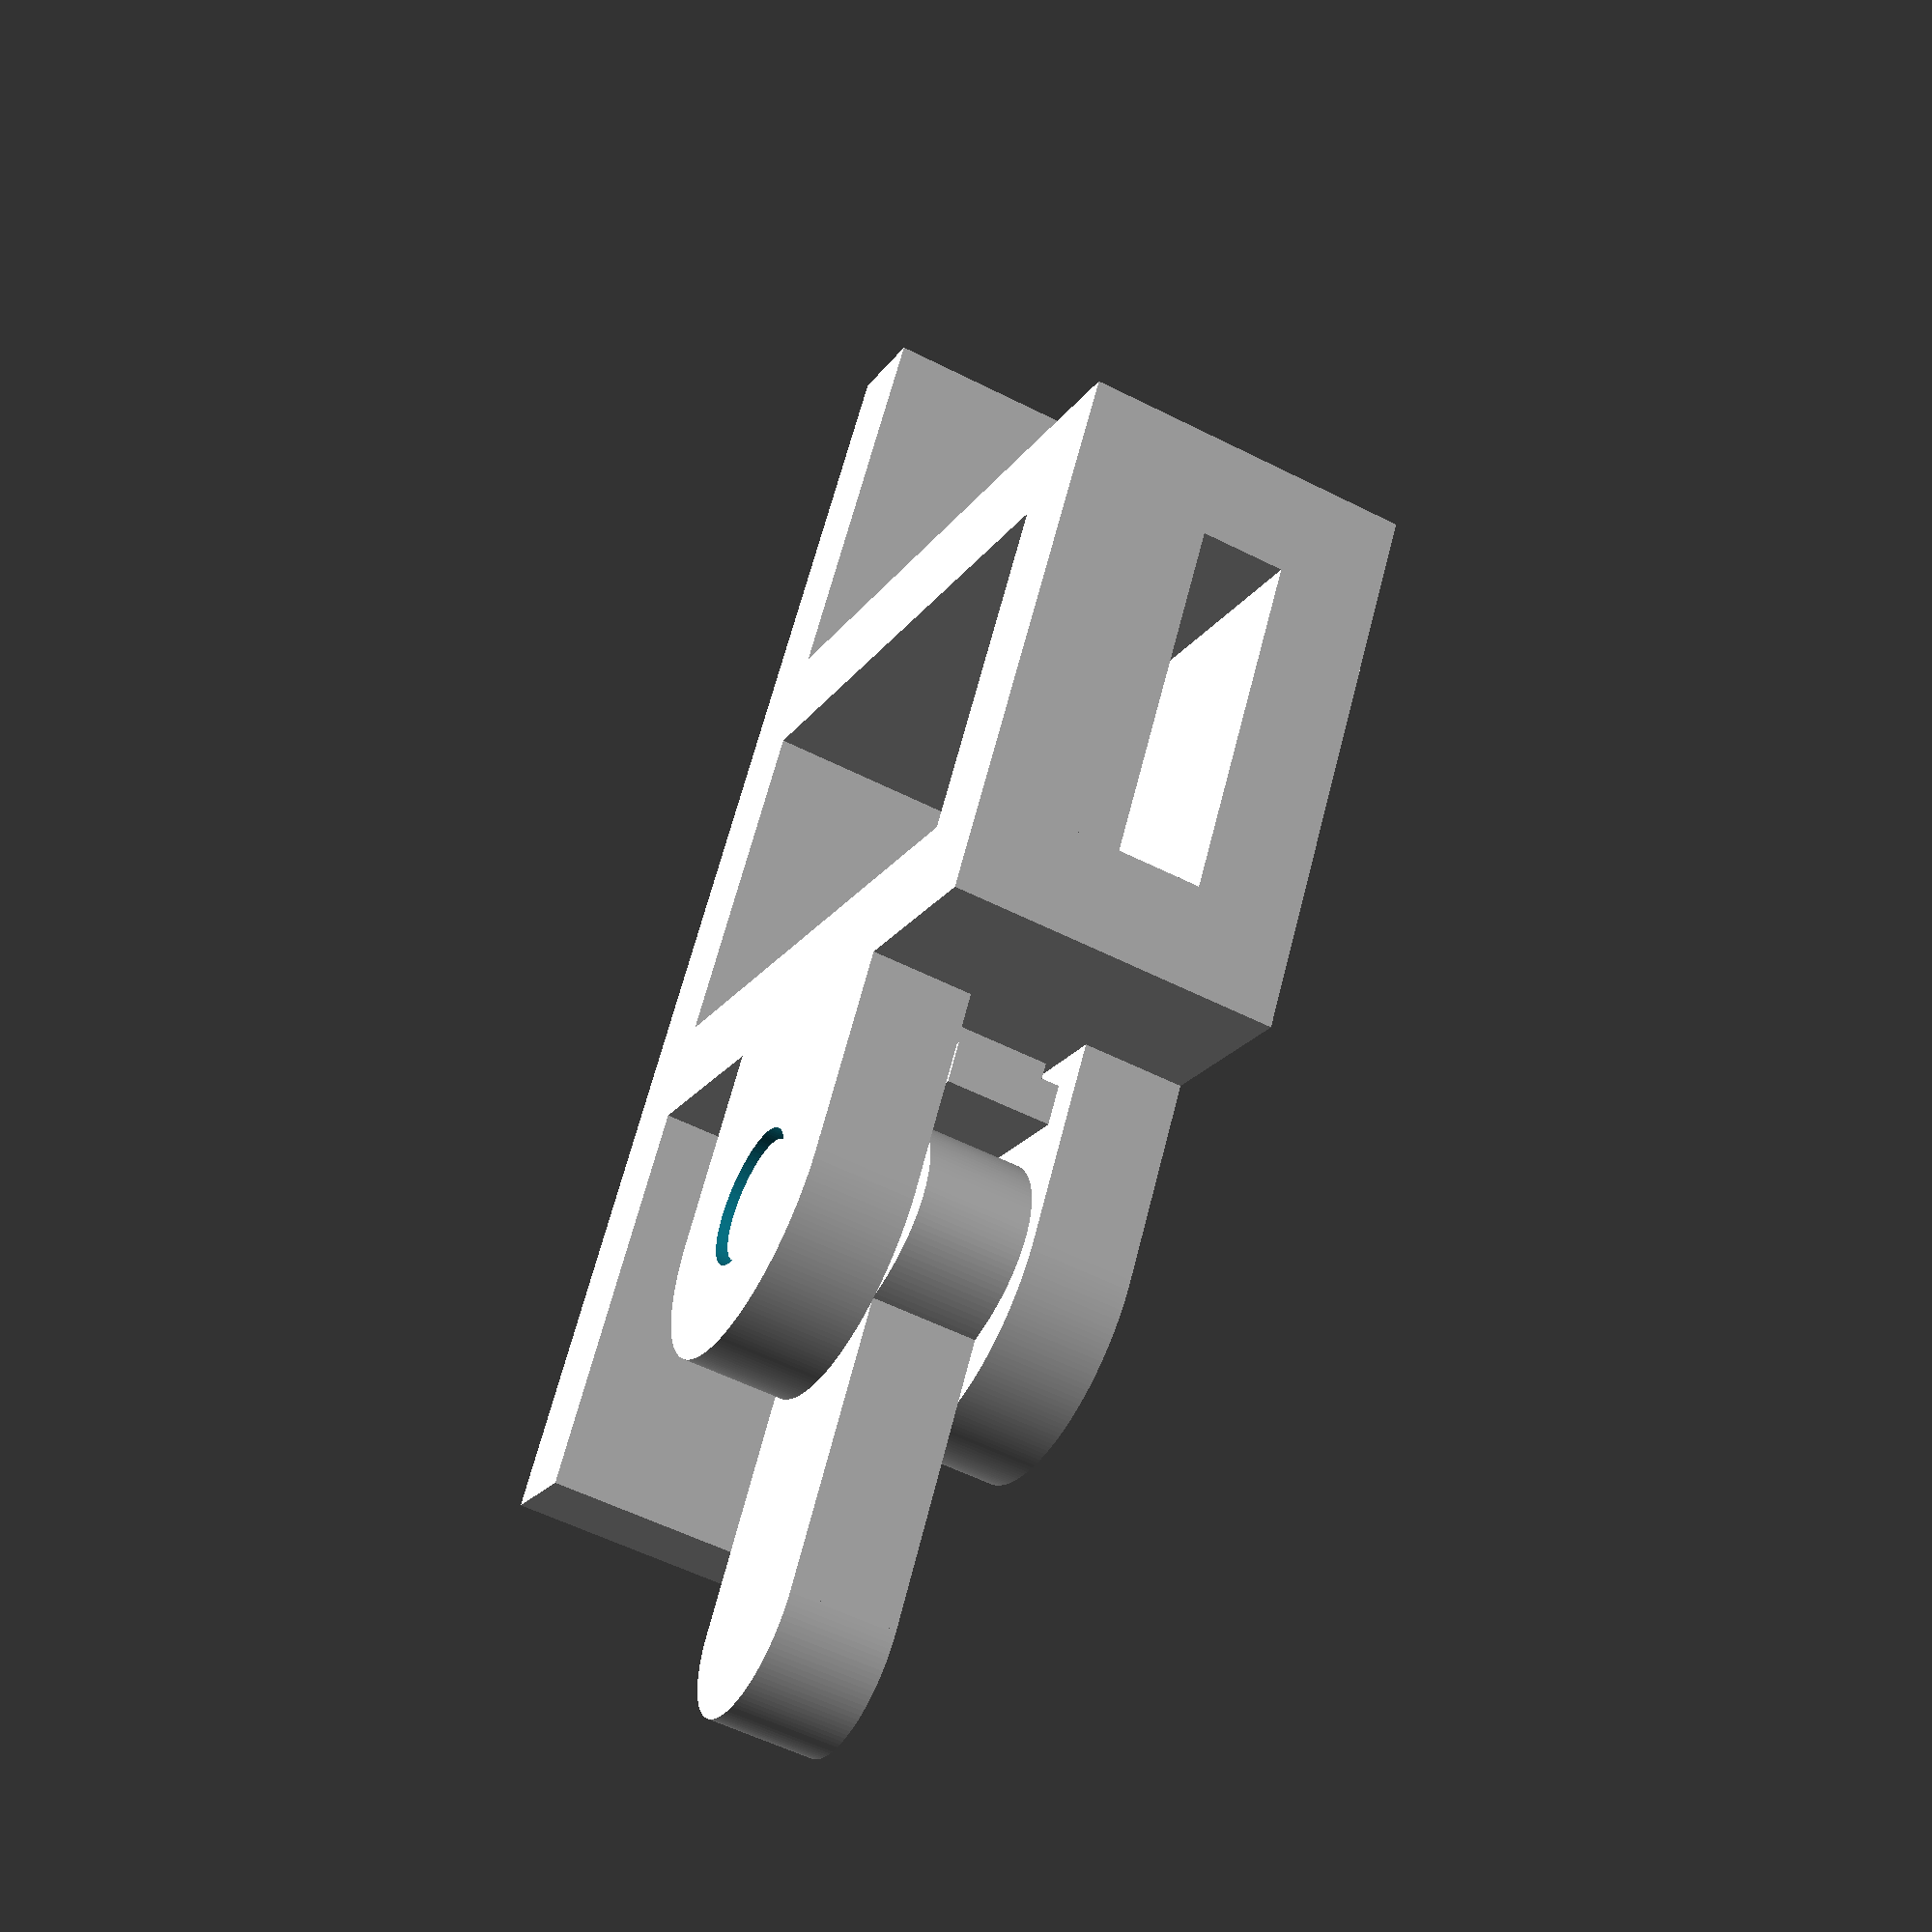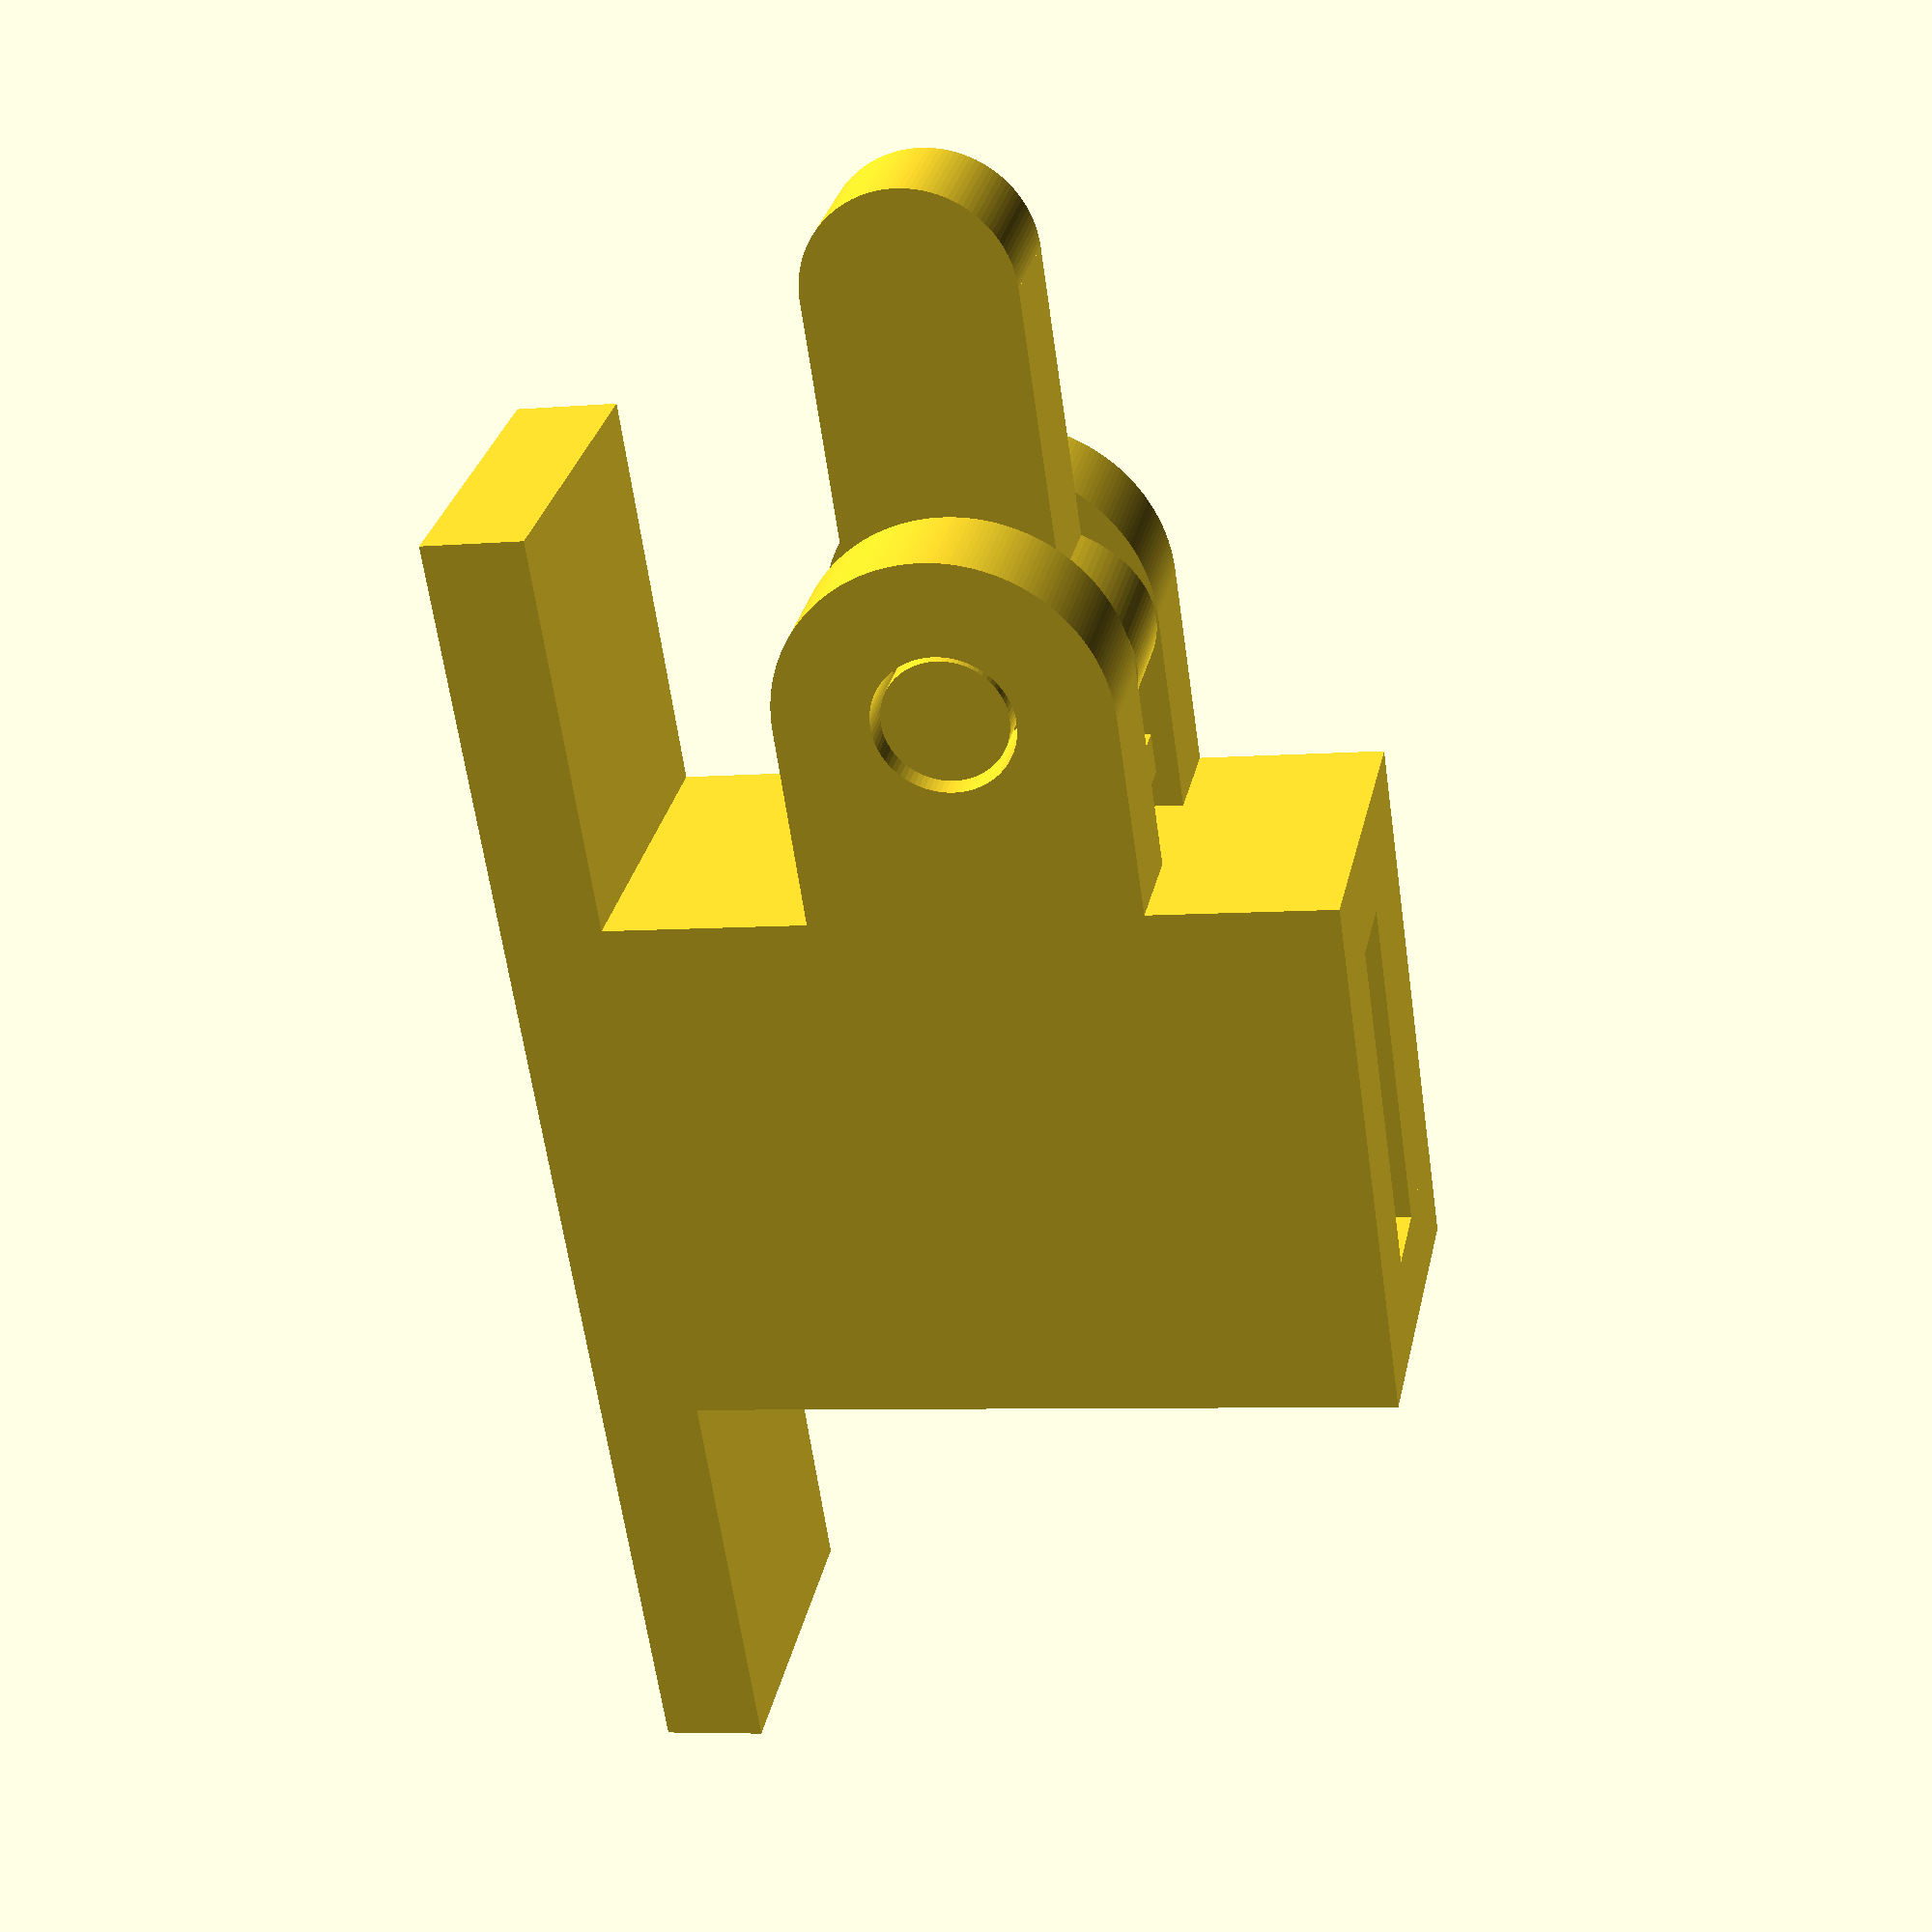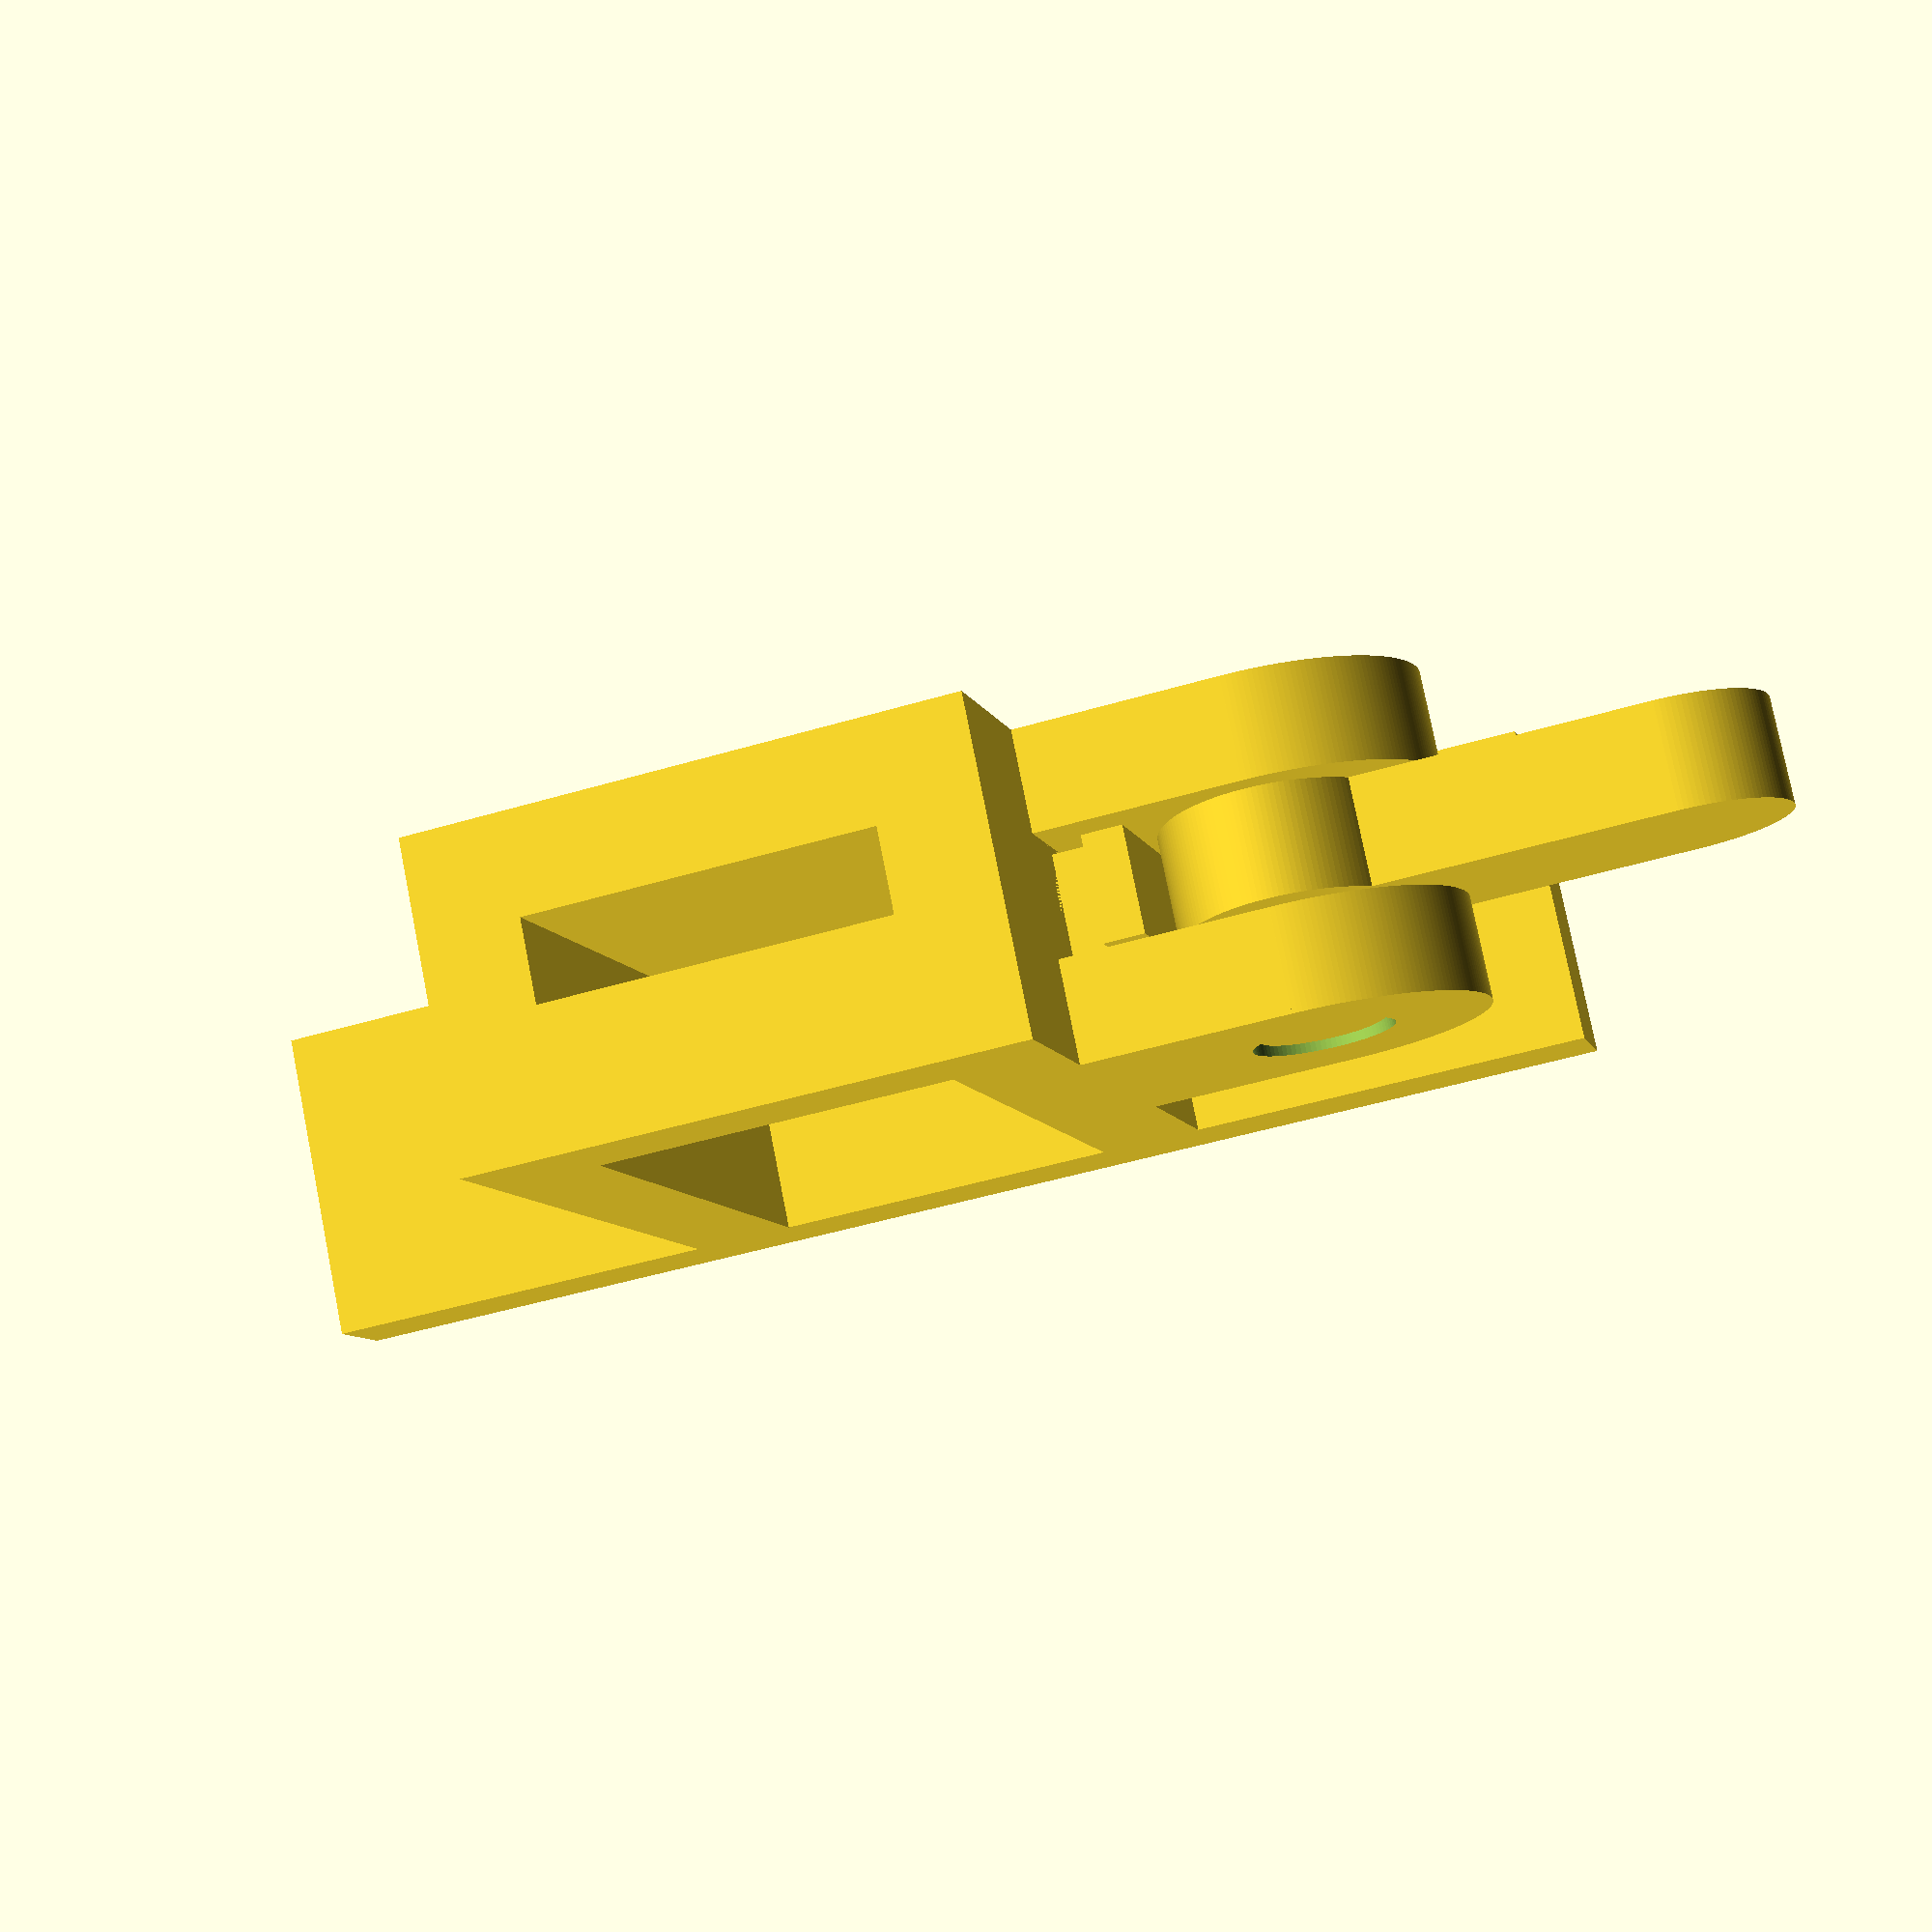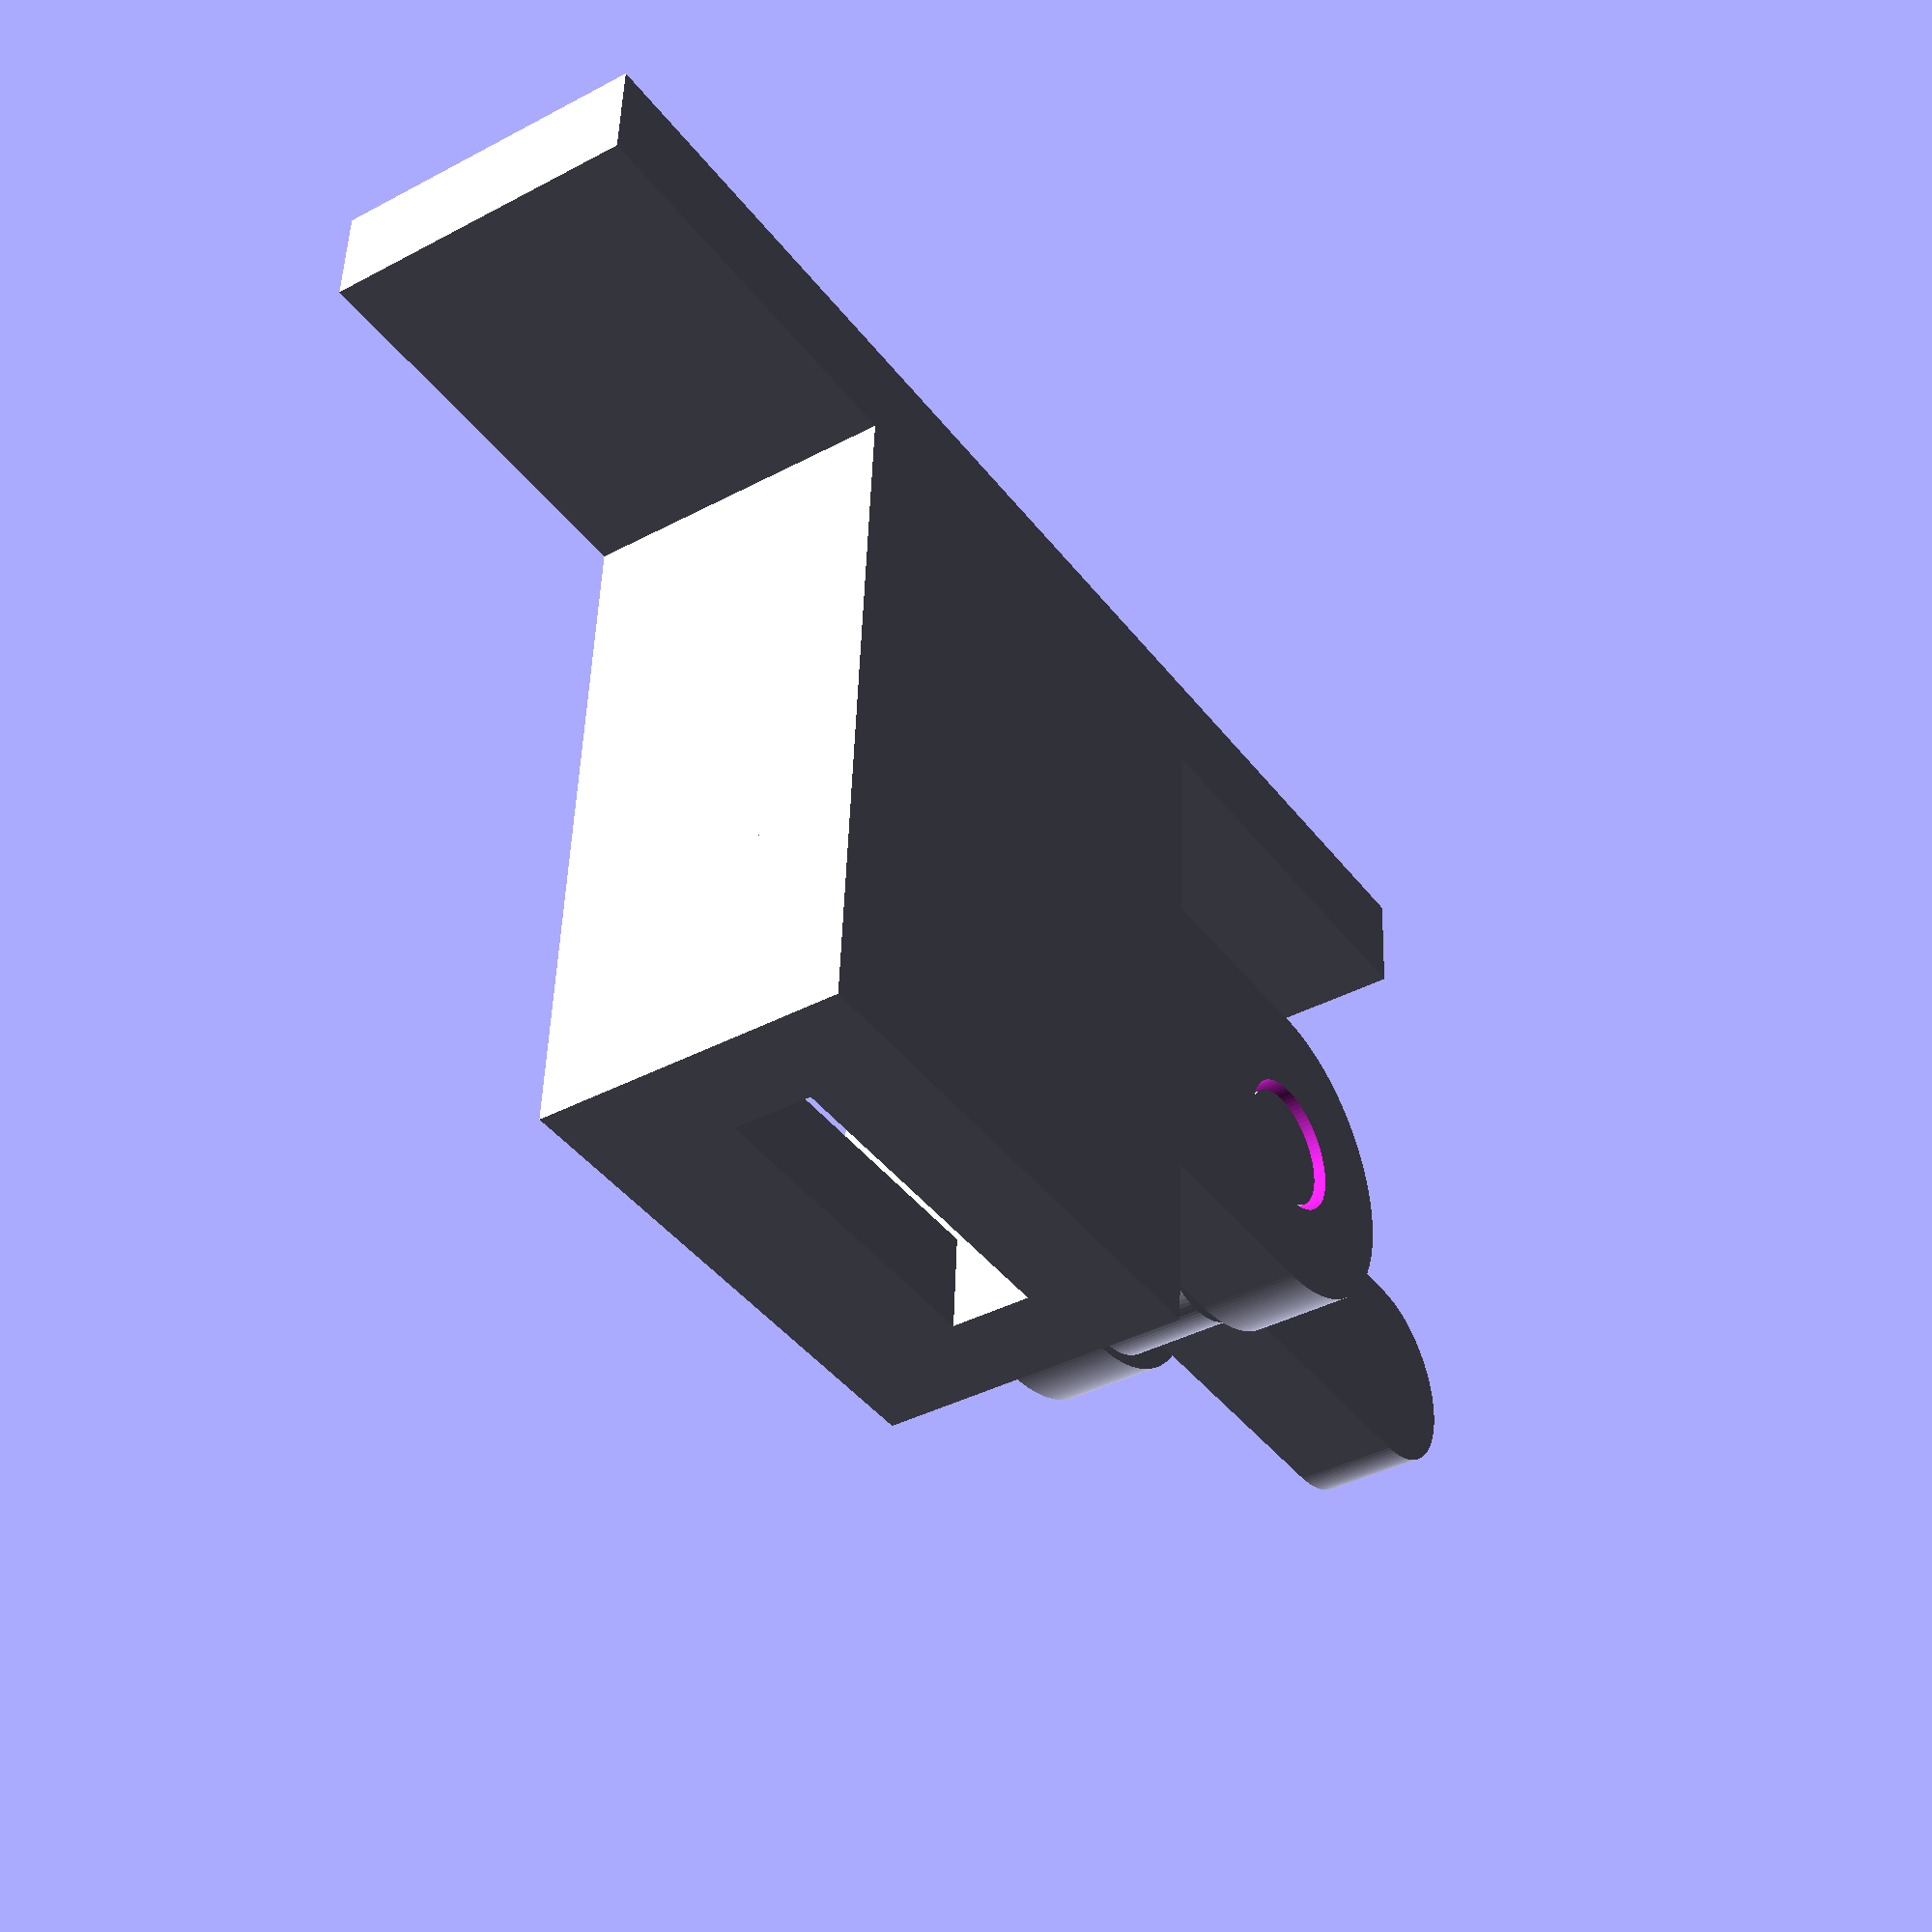
<openscad>
/*
    Folding or metal ruler marking gauge - Mk 3
    (Streichmass mit Meterstab oder Metallmass)

    Author: MrFuzzy_F, 
    License: CC BY-NC
*/

$fa=1*1;
$fs=0.25*1;


// width of folding ruler
ruler_width = 17; // .. [17:FoldingRuler, 13.5:SmallMetalRuler, 30.6:MidMetalRuler, 32.6:BroadMetalRuler]

// ruler thickness
ruler_thickness = 3.7; // .. [3.7:FoldingRulerSegment, 6.7:FoldingRulerFull, 0.9:SmallMetalRuler, 1.7:MidMetalRuler, 1.2:BroadMetalRuler]

// length of base
base_length = 35;

// lever length standing out over base
lever_length_over_base = 15;

// guide height
guide_height = 11;

// fence length over base (single side)
fence_length = 20;

// fence height 
fence_height = 11;

// print-in-place distance
print_adjust = 0.4;

// cutout adjustment. If inner cutout or drill holes are printed too small. 
cutout_adjust = 0.4;



housing_base_height = 15 + 0.0;
clamp_radius = 10 + 0.0;
clamp_holder_diameter = clamp_radius + 6;
protector_thickness = 2 + 0.0;
housing_inner_width = 6 + 0.0;
clamp_width = housing_inner_width - print_adjust*2;
protector_width = clamp_radius;
protector_depth = protector_thickness+2*print_adjust + 1;
axle_diameter = 6 + 0.0;
clamp_mid_pos = 18 + 0.0;
ambos_inner_size = clamp_radius - 1;
ambos_outer_size = clamp_radius + 4;

tunnel_elevation = ruler_thickness < 2 ? 2 : 0;


// thickness of base plate and walls
wall_thickness = 5 + 0.0;



main();



// TEST
//base();
//lever();
//lever_housing();
//lever_with_housing();
//ruler_protector();
//front();


module main() {

    base();
    lever_with_housing();
    front();
}   


module base() {

    ya = ambos_inner_size + 2*print_adjust + cutout_adjust;   
    yb = ambos_outer_size + 2*print_adjust + cutout_adjust;
    
    difference() {
        union() {
            translate([0,0,-wall_thickness])
                cube([ruler_width + 2*wall_thickness, base_length, wall_thickness]);
            
            // right wall
            cube([wall_thickness, base_length, guide_height]);
            
            
            // left wall
            translate([ruler_width+wall_thickness,0,0]) {
                difference() {

                    cube([wall_thickness, base_length, guide_height]);
                    
                    // cut-out in side wall for lever 
                    translate([0, clamp_mid_pos-ya/2, 0]) 
                        cube([wall_thickness, ya, housing_inner_width]);   
                    translate([0, clamp_mid_pos-yb/2, 0]) 
                        cube([wall_thickness/2, yb, housing_inner_width]);

                }
            }

                    
            lever_with_housing();
        }
        
        
    }
    
    // ambos
    translate([ruler_width+wall_thickness,0,0]) {
        translate([0,clamp_mid_pos-ambos_inner_size/2,print_adjust]) 
            cube([wall_thickness+2,ambos_inner_size, housing_inner_width-2*print_adjust]);   
        translate([0,clamp_mid_pos-ambos_outer_size/2,print_adjust]) { 
            trapezoid(2,ambos_outer_size, ambos_inner_size, housing_inner_width-2*print_adjust);   
            translate([wall_thickness+2, 0, 0]) 
                cube([2,ambos_outer_size, housing_inner_width-2*print_adjust]);   
        }
    }
    
    // ruler tunnel at back end
    translate([wall_thickness, base_length-wall_thickness, ruler_thickness+cutout_adjust+tunnel_elevation])
        cube([ruler_width, wall_thickness, guide_height-ruler_thickness-cutout_adjust-tunnel_elevation]);
    
    // tunnel elevation for flat metallic rulers
    if (tunnel_elevation > 0) {
        difference() {
            translate([wall_thickness, -wall_thickness, 0])
                cube([ruler_width, base_length+wall_thickness, tunnel_elevation]);
            
            cut_size = ambos_outer_size+2*(cutout_adjust+print_adjust);
            translate([ruler_width+wall_thickness-3, clamp_mid_pos-cut_size/2, 0]) { 
                cube([3, cut_size, tunnel_elevation]);
            }
        }
    }
}


module lever_with_housing() {

    housing_width = 2*wall_thickness+housing_inner_width;

    translate([wall_thickness+ruler_width, clamp_mid_pos-clamp_holder_diameter/2, -wall_thickness])
    rotate([90,0,90]) {
        translate([clamp_holder_diameter/2, housing_inner_width/2+wall_thickness, housing_base_height])
            lever();
                
        lever_housing();
    }
}



module lever_housing() {
    
    lever_bearing();
    translate([0, wall_thickness+housing_inner_width, 0]) 
        lever_bearing();   
}


module lever_bearing() {
    difference() {
        union() { 
            // round holder around axle
            translate([clamp_holder_diameter/2,wall_thickness,housing_base_height])
                rotate([90,0,0]) 
                    cylinder(wall_thickness, d=clamp_holder_diameter);

            // base below axle holder
            cube([clamp_holder_diameter, wall_thickness, housing_base_height]);

        }
        // cut-out for axle
        translate([clamp_holder_diameter/2,wall_thickness+1,housing_base_height])
            rotate([90,0,0]) 
                cylinder(wall_thickness+2, d=axle_diameter+cutout_adjust+print_adjust);
    }
    
}


module lever() {
 
    r = housing_base_height - wall_thickness - 4 - print_adjust; 
    //echo("r:", r);
    factor = (housing_base_height - wall_thickness - 2) / r;
    w_handle = housing_inner_width-print_adjust*2;
    l1 = (ruler_width + 2*wall_thickness)/2+lever_length_over_base-clamp_radius;
    
    
    rotate([90,-90,0]) {
        // elliptical clamp 
        scale([1,factor,1])
            cylinder(clamp_width, r=r, center=true);
        
        // axle of clamp 
        cylinder(clamp_width + 2*wall_thickness, d=axle_diameter, center=true);    
         
        // lever handle
        translate([l1/2, 0, 0])
            cube([l1, clamp_radius, w_handle], center=true);
        
        // rounding end of lever
        translate([l1, 0, 0]) 
            cylinder(w_handle, r=clamp_radius/2, center=true);
    }
}




module front() {
 
    w = ruler_width + 2*wall_thickness;
    translate([0,-wall_thickness,0])
    difference() {
        translate([-fence_length, 0, -wall_thickness])
            cube([w+2*fence_length, wall_thickness, fence_height+wall_thickness]);
        translate([wall_thickness-cutout_adjust/2, 0, tunnel_elevation])
            cube([ruler_width+cutout_adjust, wall_thickness, ruler_thickness+cutout_adjust]);
    }
    
}



module trapezoid(x, y1, y2, z) {
    //echo("y1:", y1);
    //echo("y2:", y2);
    d = (y1-y2)/2;
    linear_extrude(z)
        polygon(points=[[2,0], [2,y1], [0,d+y2], [0,d]], paths=[[0,1,2,3,0]]);
    
}

</openscad>
<views>
elev=54.1 azim=120.8 roll=61.5 proj=p view=wireframe
elev=330.3 azim=278.2 roll=191.5 proj=p view=wireframe
elev=281.6 azim=345.1 roll=348.8 proj=p view=solid
elev=218.0 azim=356.7 roll=55.8 proj=p view=wireframe
</views>
